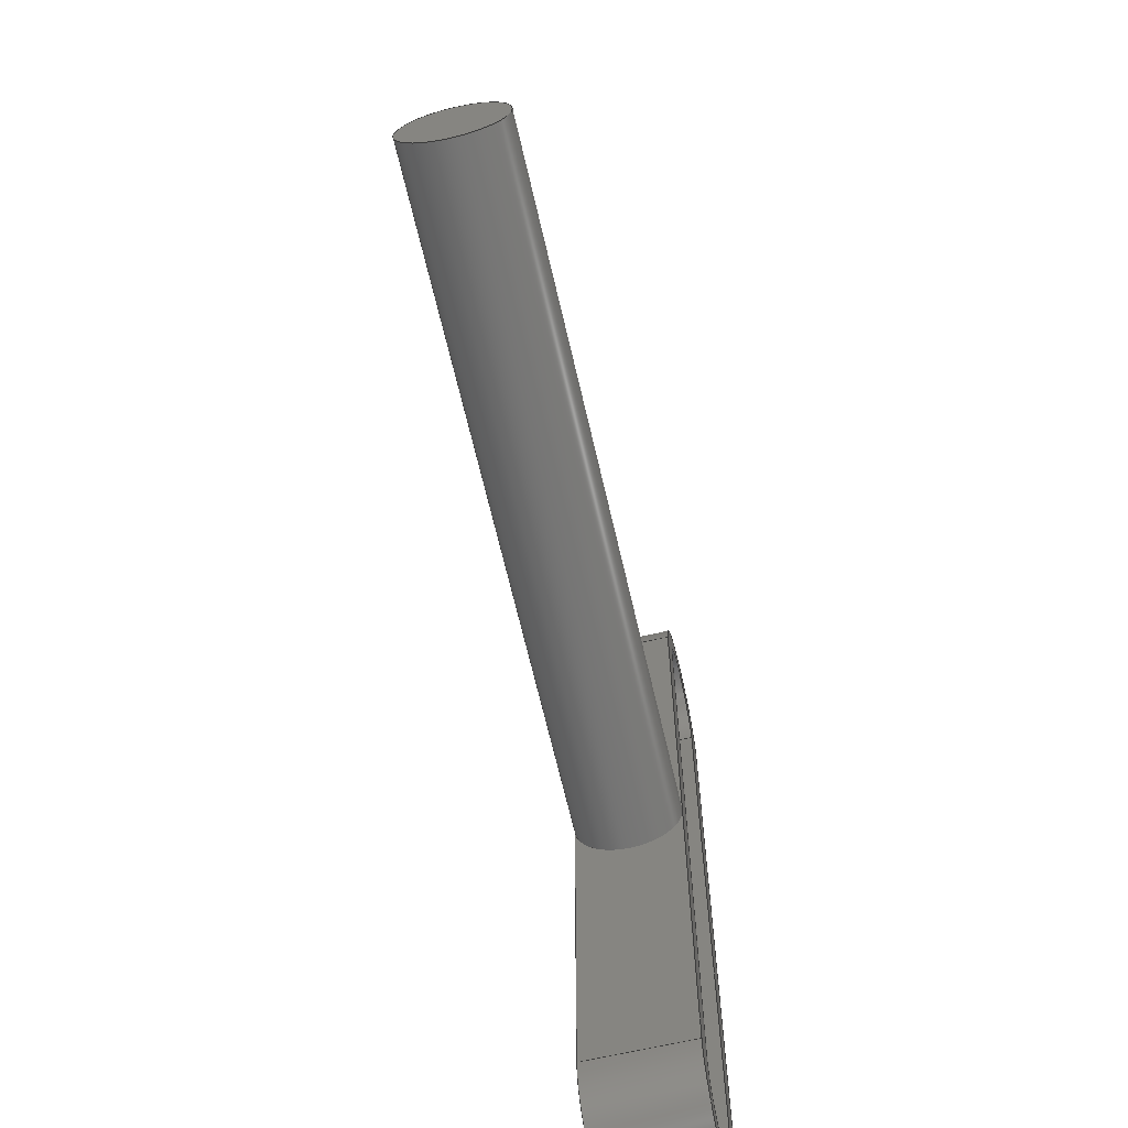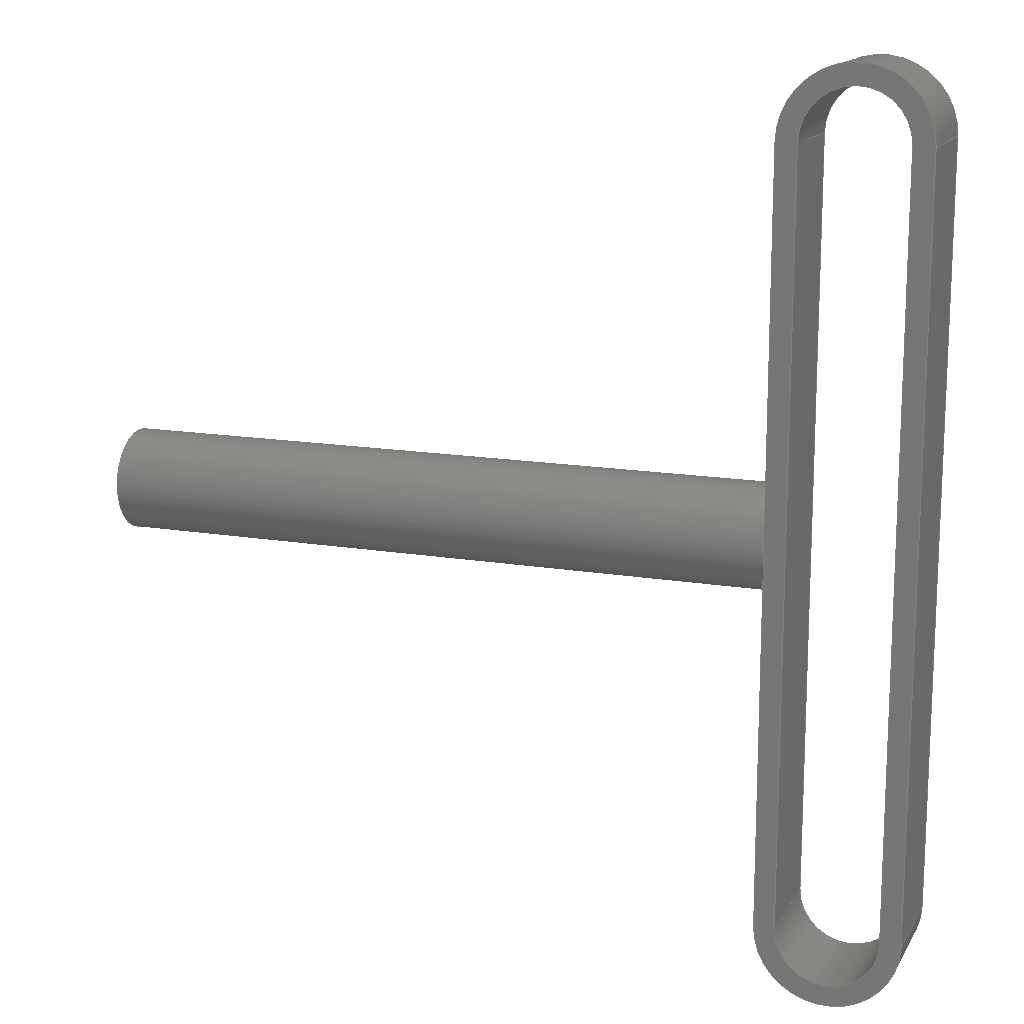
<metadata>
{"format":"step","ext":"step","renderer":"f3d","projection":"perspective","resolution":1024,"background":"white","views":[{"elev":-66.3,"azim":103.0,"up":"+Z"},{"elev":14.5,"azim":-159.5,"up":"+Z"}]}
</metadata>
<code>
ISO-10303-21;
DATA;
#1=MECHANICAL_DESIGN_GEOMETRIC_PRESENTATION_REPRESENTATION('',(#4),#393);
#2=SHAPE_REPRESENTATION_RELATIONSHIP('SRR','None',#400,#3);
#3=ADVANCED_BREP_SHAPE_REPRESENTATION('',(#5),#392);
#4=STYLED_ITEM('',(#409),#5);
#5=MANIFOLD_SOLID_BREP('Body1',#220);
#6=FACE_BOUND('',#34,.T.);
#7=FACE_BOUND('',#43,.T.);
#8=PLANE('',#238);
#9=PLANE('',#239);
#10=PLANE('',#240);
#11=PLANE('',#241);
#12=PLANE('',#246);
#13=PLANE('',#249);
#14=PLANE('',#254);
#15=PLANE('',#257);
#16=FACE_OUTER_BOUND('',#29,.T.);
#17=FACE_OUTER_BOUND('',#30,.T.);
#18=FACE_OUTER_BOUND('',#31,.T.);
#19=FACE_OUTER_BOUND('',#32,.T.);
#20=FACE_OUTER_BOUND('',#33,.T.);
#21=FACE_OUTER_BOUND('',#35,.T.);
#22=FACE_OUTER_BOUND('',#36,.T.);
#23=FACE_OUTER_BOUND('',#37,.T.);
#24=FACE_OUTER_BOUND('',#38,.T.);
#25=FACE_OUTER_BOUND('',#39,.T.);
#26=FACE_OUTER_BOUND('',#40,.T.);
#27=FACE_OUTER_BOUND('',#41,.T.);
#28=FACE_OUTER_BOUND('',#42,.T.);
#29=EDGE_LOOP('',(#142,#143,#144,#145,#146));
#30=EDGE_LOOP('',(#147));
#31=EDGE_LOOP('',(#148,#149,#150,#151));
#32=EDGE_LOOP('',(#152,#153,#154,#155));
#33=EDGE_LOOP('',(#156,#157,#158,#159,#160));
#34=EDGE_LOOP('',(#161,#162,#163,#164));
#35=EDGE_LOOP('',(#165,#166,#167,#168));
#36=EDGE_LOOP('',(#169,#170,#171,#172));
#37=EDGE_LOOP('',(#173,#174,#175,#176));
#38=EDGE_LOOP('',(#177,#178,#179,#180));
#39=EDGE_LOOP('',(#181,#182,#183,#184));
#40=EDGE_LOOP('',(#185,#186,#187,#188));
#41=EDGE_LOOP('',(#189,#190,#191,#192));
#42=EDGE_LOOP('',(#193,#194,#195,#196,#197));
#43=EDGE_LOOP('',(#198,#199,#200,#201));
#44=LINE('',#332,#63);
#45=LINE('',#339,#64);
#46=LINE('',#341,#65);
#47=LINE('',#342,#66);
#48=LINE('',#345,#67);
#49=LINE('',#347,#68);
#50=LINE('',#348,#69);
#51=LINE('',#354,#70);
#52=LINE('',#359,#71);
#53=LINE('',#362,#72);
#54=LINE('',#365,#73);
#55=LINE('',#367,#74);
#56=LINE('',#368,#75);
#57=LINE('',#372,#76);
#58=LINE('',#375,#77);
#59=LINE('',#376,#78);
#60=LINE('',#382,#79);
#61=LINE('',#385,#80);
#62=LINE('',#386,#81);
#63=VECTOR('',#264,0.75);
#64=VECTOR('',#273,1);
#65=VECTOR('',#274,1);
#66=VECTOR('',#275,1);
#67=VECTOR('',#278,1);
#68=VECTOR('',#279,1);
#69=VECTOR('',#280,1);
#70=VECTOR('',#287,1);
#71=VECTOR('',#290,1);
#72=VECTOR('',#293,1);
#73=VECTOR('',#296,1);
#74=VECTOR('',#297,1);
#75=VECTOR('',#298,1);
#76=VECTOR('',#303,1);
#77=VECTOR('',#306,1);
#78=VECTOR('',#307,1);
#79=VECTOR('',#316,1);
#80=VECTOR('',#319,1);
#81=VECTOR('',#320,1);
#82=CIRCLE('',#235,0.75);
#83=CIRCLE('',#236,0.75);
#84=CIRCLE('',#237,0.75);
#85=CIRCLE('',#242,1.05);
#86=CIRCLE('',#243,1.05);
#87=CIRCLE('',#244,0.75);
#88=CIRCLE('',#245,0.75);
#89=CIRCLE('',#248,0.75);
#90=CIRCLE('',#251,0.75);
#91=CIRCLE('',#253,1.05);
#92=CIRCLE('',#256,1.05);
#93=VERTEX_POINT('',#329);
#94=VERTEX_POINT('',#331);
#95=VERTEX_POINT('',#333);
#96=VERTEX_POINT('',#338);
#97=VERTEX_POINT('',#340);
#98=VERTEX_POINT('',#344);
#99=VERTEX_POINT('',#346);
#100=VERTEX_POINT('',#350);
#101=VERTEX_POINT('',#352);
#102=VERTEX_POINT('',#355);
#103=VERTEX_POINT('',#356);
#104=VERTEX_POINT('',#358);
#105=VERTEX_POINT('',#360);
#106=VERTEX_POINT('',#364);
#107=VERTEX_POINT('',#366);
#108=VERTEX_POINT('',#370);
#109=VERTEX_POINT('',#374);
#110=VERTEX_POINT('',#380);
#111=VERTEX_POINT('',#384);
#112=EDGE_CURVE('',#93,#93,#82,.T.);
#113=EDGE_CURVE('',#93,#94,#44,.T.);
#114=EDGE_CURVE('',#95,#94,#83,.T.);
#115=EDGE_CURVE('',#94,#95,#84,.T.);
#116=EDGE_CURVE('',#96,#95,#45,.T.);
#117=EDGE_CURVE('',#97,#96,#46,.T.);
#118=EDGE_CURVE('',#94,#97,#47,.T.);
#119=EDGE_CURVE('',#98,#94,#48,.T.);
#120=EDGE_CURVE('',#99,#98,#49,.T.);
#121=EDGE_CURVE('',#95,#99,#50,.T.);
#122=EDGE_CURVE('',#100,#98,#85,.T.);
#123=EDGE_CURVE('',#97,#101,#86,.T.);
#124=EDGE_CURVE('',#101,#100,#51,.T.);
#125=EDGE_CURVE('',#102,#103,#87,.T.);
#126=EDGE_CURVE('',#103,#104,#52,.T.);
#127=EDGE_CURVE('',#104,#105,#88,.T.);
#128=EDGE_CURVE('',#105,#102,#53,.T.);
#129=EDGE_CURVE('',#106,#103,#54,.T.);
#130=EDGE_CURVE('',#107,#106,#55,.T.);
#131=EDGE_CURVE('',#104,#107,#56,.T.);
#132=EDGE_CURVE('',#108,#107,#89,.T.);
#133=EDGE_CURVE('',#105,#108,#57,.T.);
#134=EDGE_CURVE('',#109,#108,#58,.T.);
#135=EDGE_CURVE('',#102,#109,#59,.T.);
#136=EDGE_CURVE('',#106,#109,#90,.T.);
#137=EDGE_CURVE('',#110,#96,#91,.T.);
#138=EDGE_CURVE('',#101,#110,#60,.T.);
#139=EDGE_CURVE('',#111,#110,#61,.T.);
#140=EDGE_CURVE('',#100,#111,#62,.T.);
#141=EDGE_CURVE('',#99,#111,#92,.T.);
#142=ORIENTED_EDGE('',*,*,#112,.F.);
#143=ORIENTED_EDGE('',*,*,#113,.T.);
#144=ORIENTED_EDGE('',*,*,#114,.F.);
#145=ORIENTED_EDGE('',*,*,#115,.F.);
#146=ORIENTED_EDGE('',*,*,#113,.F.);
#147=ORIENTED_EDGE('',*,*,#112,.T.);
#148=ORIENTED_EDGE('',*,*,#115,.T.);
#149=ORIENTED_EDGE('',*,*,#116,.F.);
#150=ORIENTED_EDGE('',*,*,#117,.F.);
#151=ORIENTED_EDGE('',*,*,#118,.F.);
#152=ORIENTED_EDGE('',*,*,#114,.T.);
#153=ORIENTED_EDGE('',*,*,#119,.F.);
#154=ORIENTED_EDGE('',*,*,#120,.F.);
#155=ORIENTED_EDGE('',*,*,#121,.F.);
#156=ORIENTED_EDGE('',*,*,#122,.T.);
#157=ORIENTED_EDGE('',*,*,#119,.T.);
#158=ORIENTED_EDGE('',*,*,#118,.T.);
#159=ORIENTED_EDGE('',*,*,#123,.T.);
#160=ORIENTED_EDGE('',*,*,#124,.T.);
#161=ORIENTED_EDGE('',*,*,#125,.T.);
#162=ORIENTED_EDGE('',*,*,#126,.T.);
#163=ORIENTED_EDGE('',*,*,#127,.T.);
#164=ORIENTED_EDGE('',*,*,#128,.T.);
#165=ORIENTED_EDGE('',*,*,#129,.F.);
#166=ORIENTED_EDGE('',*,*,#130,.F.);
#167=ORIENTED_EDGE('',*,*,#131,.F.);
#168=ORIENTED_EDGE('',*,*,#126,.F.);
#169=ORIENTED_EDGE('',*,*,#131,.T.);
#170=ORIENTED_EDGE('',*,*,#132,.F.);
#171=ORIENTED_EDGE('',*,*,#133,.F.);
#172=ORIENTED_EDGE('',*,*,#127,.F.);
#173=ORIENTED_EDGE('',*,*,#133,.T.);
#174=ORIENTED_EDGE('',*,*,#134,.F.);
#175=ORIENTED_EDGE('',*,*,#135,.F.);
#176=ORIENTED_EDGE('',*,*,#128,.F.);
#177=ORIENTED_EDGE('',*,*,#135,.T.);
#178=ORIENTED_EDGE('',*,*,#136,.F.);
#179=ORIENTED_EDGE('',*,*,#129,.T.);
#180=ORIENTED_EDGE('',*,*,#125,.F.);
#181=ORIENTED_EDGE('',*,*,#117,.T.);
#182=ORIENTED_EDGE('',*,*,#137,.F.);
#183=ORIENTED_EDGE('',*,*,#138,.F.);
#184=ORIENTED_EDGE('',*,*,#123,.F.);
#185=ORIENTED_EDGE('',*,*,#138,.T.);
#186=ORIENTED_EDGE('',*,*,#139,.F.);
#187=ORIENTED_EDGE('',*,*,#140,.F.);
#188=ORIENTED_EDGE('',*,*,#124,.F.);
#189=ORIENTED_EDGE('',*,*,#140,.T.);
#190=ORIENTED_EDGE('',*,*,#141,.F.);
#191=ORIENTED_EDGE('',*,*,#120,.T.);
#192=ORIENTED_EDGE('',*,*,#122,.F.);
#193=ORIENTED_EDGE('',*,*,#141,.T.);
#194=ORIENTED_EDGE('',*,*,#139,.T.);
#195=ORIENTED_EDGE('',*,*,#137,.T.);
#196=ORIENTED_EDGE('',*,*,#116,.T.);
#197=ORIENTED_EDGE('',*,*,#121,.T.);
#198=ORIENTED_EDGE('',*,*,#136,.T.);
#199=ORIENTED_EDGE('',*,*,#134,.T.);
#200=ORIENTED_EDGE('',*,*,#132,.T.);
#201=ORIENTED_EDGE('',*,*,#130,.T.);
#202=CYLINDRICAL_SURFACE('',#234,0.75);
#203=CYLINDRICAL_SURFACE('',#247,0.75);
#204=CYLINDRICAL_SURFACE('',#250,0.75);
#205=CYLINDRICAL_SURFACE('',#252,1.05);
#206=CYLINDRICAL_SURFACE('',#255,1.05);
#207=ADVANCED_FACE('',(#16),#202,.T.);
#208=ADVANCED_FACE('',(#17),#8,.T.);
#209=ADVANCED_FACE('',(#18),#9,.T.);
#210=ADVANCED_FACE('',(#19),#10,.T.);
#211=ADVANCED_FACE('',(#20,#6),#11,.F.);
#212=ADVANCED_FACE('',(#21),#12,.T.);
#213=ADVANCED_FACE('',(#22),#203,.F.);
#214=ADVANCED_FACE('',(#23),#13,.T.);
#215=ADVANCED_FACE('',(#24),#204,.F.);
#216=ADVANCED_FACE('',(#25),#205,.T.);
#217=ADVANCED_FACE('',(#26),#14,.T.);
#218=ADVANCED_FACE('',(#27),#206,.T.);
#219=ADVANCED_FACE('',(#28,#7),#15,.T.);
#220=CLOSED_SHELL('',(#207,#208,#209,#210,#211,#212,#213,#214,#215,#216,
#217,#218,#219));
#221=DERIVED_UNIT_ELEMENT(#223,1);
#222=DERIVED_UNIT_ELEMENT(#395,3);
#223=(
MASS_UNIT()
NAMED_UNIT(*)
SI_UNIT(.KILO.,.GRAM.)
);
#224=DERIVED_UNIT((#221,#222));
#225=MEASURE_REPRESENTATION_ITEM('density measure',
POSITIVE_RATIO_MEASURE(7850),#224);
#226=PROPERTY_DEFINITION_REPRESENTATION(#231,#228);
#227=PROPERTY_DEFINITION_REPRESENTATION(#232,#229);
#228=REPRESENTATION('material name',(#230),#392);
#229=REPRESENTATION('density',(#225),#392);
#230=DESCRIPTIVE_REPRESENTATION_ITEM('Steel','Steel');
#231=PROPERTY_DEFINITION('material property','material name',#402);
#232=PROPERTY_DEFINITION('material property','density of part',#402);
#233=AXIS2_PLACEMENT_3D('placement',#327,#258,#259);
#234=AXIS2_PLACEMENT_3D('',#328,#260,#261);
#235=AXIS2_PLACEMENT_3D('',#330,#262,#263);
#236=AXIS2_PLACEMENT_3D('',#334,#265,#266);
#237=AXIS2_PLACEMENT_3D('',#335,#267,#268);
#238=AXIS2_PLACEMENT_3D('',#336,#269,#270);
#239=AXIS2_PLACEMENT_3D('',#337,#271,#272);
#240=AXIS2_PLACEMENT_3D('',#343,#276,#277);
#241=AXIS2_PLACEMENT_3D('',#349,#281,#282);
#242=AXIS2_PLACEMENT_3D('',#351,#283,#284);
#243=AXIS2_PLACEMENT_3D('',#353,#285,#286);
#244=AXIS2_PLACEMENT_3D('',#357,#288,#289);
#245=AXIS2_PLACEMENT_3D('',#361,#291,#292);
#246=AXIS2_PLACEMENT_3D('',#363,#294,#295);
#247=AXIS2_PLACEMENT_3D('',#369,#299,#300);
#248=AXIS2_PLACEMENT_3D('',#371,#301,#302);
#249=AXIS2_PLACEMENT_3D('',#373,#304,#305);
#250=AXIS2_PLACEMENT_3D('',#377,#308,#309);
#251=AXIS2_PLACEMENT_3D('',#378,#310,#311);
#252=AXIS2_PLACEMENT_3D('',#379,#312,#313);
#253=AXIS2_PLACEMENT_3D('',#381,#314,#315);
#254=AXIS2_PLACEMENT_3D('',#383,#317,#318);
#255=AXIS2_PLACEMENT_3D('',#387,#321,#322);
#256=AXIS2_PLACEMENT_3D('',#388,#323,#324);
#257=AXIS2_PLACEMENT_3D('',#389,#325,#326);
#258=DIRECTION('axis',(0,0,1));
#259=DIRECTION('refdir',(1,0,0));
#260=DIRECTION('center_axis',(1,0,-6.056e-16));
#261=DIRECTION('ref_axis',(0,1,0));
#262=DIRECTION('center_axis',(1,0,-6.056e-16));
#263=DIRECTION('ref_axis',(0,1,0));
#264=DIRECTION('',(-1,0,6.056e-16));
#265=DIRECTION('center_axis',(-1,0,6.056e-16));
#266=DIRECTION('ref_axis',(0,1,0));
#267=DIRECTION('center_axis',(-1,0,6.056e-16));
#268=DIRECTION('ref_axis',(0,1,0));
#269=DIRECTION('center_axis',(1,0,-6.056e-16));
#270=DIRECTION('ref_axis',(0,1,0));
#271=DIRECTION('center_axis',(1,0,-6.056e-16));
#272=DIRECTION('ref_axis',(-6.056e-16,0,-1));
#273=DIRECTION('',(-6.056e-16,0,-1));
#274=DIRECTION('',(0,1,0));
#275=DIRECTION('',(6.056e-16,0,1));
#276=DIRECTION('center_axis',(1,0,-6.056e-16));
#277=DIRECTION('ref_axis',(-6.056e-16,0,-1));
#278=DIRECTION('',(6.056e-16,0,1));
#279=DIRECTION('',(0,-1,0));
#280=DIRECTION('',(-6.056e-16,0,-1));
#281=DIRECTION('center_axis',(0,1,0));
#282=DIRECTION('ref_axis',(1,0,0));
#283=DIRECTION('center_axis',(0,-1,0));
#284=DIRECTION('ref_axis',(1,0,0));
#285=DIRECTION('center_axis',(0,-1,0));
#286=DIRECTION('ref_axis',(-1,0,0));
#287=DIRECTION('',(-6.056e-16,0,-1));
#288=DIRECTION('center_axis',(0,1,0));
#289=DIRECTION('ref_axis',(-1,0,0));
#290=DIRECTION('',(-6.056e-16,0,-1));
#291=DIRECTION('center_axis',(0,1,0));
#292=DIRECTION('ref_axis',(1,0,0));
#293=DIRECTION('',(6.056e-16,0,1));
#294=DIRECTION('center_axis',(-1,0,6.056e-16));
#295=DIRECTION('ref_axis',(6.056e-16,0,1));
#296=DIRECTION('',(0,-1,0));
#297=DIRECTION('',(6.056e-16,0,1));
#298=DIRECTION('',(0,1,0));
#299=DIRECTION('center_axis',(0,1,0));
#300=DIRECTION('ref_axis',(1,0,0));
#301=DIRECTION('center_axis',(0,-1,0));
#302=DIRECTION('ref_axis',(1,0,0));
#303=DIRECTION('',(0,1,0));
#304=DIRECTION('center_axis',(1,0,-6.056e-16));
#305=DIRECTION('ref_axis',(-6.056e-16,0,-1));
#306=DIRECTION('',(-6.056e-16,0,-1));
#307=DIRECTION('',(0,1,0));
#308=DIRECTION('center_axis',(0,1,0));
#309=DIRECTION('ref_axis',(-1,0,0));
#310=DIRECTION('center_axis',(0,-1,0));
#311=DIRECTION('ref_axis',(-1,0,0));
#312=DIRECTION('center_axis',(0,1,0));
#313=DIRECTION('ref_axis',(-1,0,0));
#314=DIRECTION('center_axis',(0,1,0));
#315=DIRECTION('ref_axis',(-1,0,0));
#316=DIRECTION('',(0,1,0));
#317=DIRECTION('center_axis',(-1,0,6.056e-16));
#318=DIRECTION('ref_axis',(6.056e-16,0,1));
#319=DIRECTION('',(6.056e-16,0,1));
#320=DIRECTION('',(0,1,0));
#321=DIRECTION('center_axis',(0,1,0));
#322=DIRECTION('ref_axis',(1,0,0));
#323=DIRECTION('center_axis',(0,1,0));
#324=DIRECTION('ref_axis',(1,0,0));
#325=DIRECTION('center_axis',(0,1,0));
#326=DIRECTION('ref_axis',(1,0,0));
#327=CARTESIAN_POINT('',(0,0,0));
#328=CARTESIAN_POINT('Origin',(1.05,0,-6.359e-16));
#329=CARTESIAN_POINT('',(11,-0.75,-6.753e-15));
#330=CARTESIAN_POINT('Origin',(11,0,-6.661e-15));
#331=CARTESIAN_POINT('',(1.05,-0.75,-7.277e-16));
#332=CARTESIAN_POINT('',(1.05,-0.75,-7.277e-16));
#333=CARTESIAN_POINT('',(1.05,0.75,-6.359e-16));
#334=CARTESIAN_POINT('Origin',(1.05,0,-6.359e-16));
#335=CARTESIAN_POINT('Origin',(1.05,0,-6.359e-16));
#336=CARTESIAN_POINT('Origin',(11,0,-6.661e-15));
#337=CARTESIAN_POINT('Origin',(1.05,0,5.5));
#338=CARTESIAN_POINT('',(1.05,0.75,5.5));
#339=CARTESIAN_POINT('',(1.05,0.75,5.5));
#340=CARTESIAN_POINT('',(1.05,-0.75,5.5));
#341=CARTESIAN_POINT('',(1.05,0,5.5));
#342=CARTESIAN_POINT('',(1.05,-0.75,5.5));
#343=CARTESIAN_POINT('Origin',(1.05,0,5.5));
#344=CARTESIAN_POINT('',(1.05,-0.75,-5.5));
#345=CARTESIAN_POINT('',(1.05,-0.75,5.5));
#346=CARTESIAN_POINT('',(1.05,0.75,-5.5));
#347=CARTESIAN_POINT('',(1.05,0,-5.5));
#348=CARTESIAN_POINT('',(1.05,0.75,5.5));
#349=CARTESIAN_POINT('Origin',(-2.22e-16,-0.75,0));
#350=CARTESIAN_POINT('',(-1.05,-0.75,-5.5));
#351=CARTESIAN_POINT('Origin',(-3.553e-15,-0.75,-5.5));
#352=CARTESIAN_POINT('',(-1.05,-0.75,5.5));
#353=CARTESIAN_POINT('Origin',(3.109e-15,-0.75,5.5));
#354=CARTESIAN_POINT('',(-1.05,-0.75,-5.5));
#355=CARTESIAN_POINT('',(-0.75,-0.75,5.5));
#356=CARTESIAN_POINT('',(0.75,-0.75,5.5));
#357=CARTESIAN_POINT('Origin',(3.109e-15,-0.75,5.5));
#358=CARTESIAN_POINT('',(0.75,-0.75,-5.5));
#359=CARTESIAN_POINT('',(0.75,-0.75,5.5));
#360=CARTESIAN_POINT('',(-0.75,-0.75,-5.5));
#361=CARTESIAN_POINT('Origin',(-3.553e-15,-0.75,-5.5));
#362=CARTESIAN_POINT('',(-0.75,-0.75,-5.5));
#363=CARTESIAN_POINT('Origin',(0.75,0,-5.5));
#364=CARTESIAN_POINT('',(0.75,0.75,5.5));
#365=CARTESIAN_POINT('',(0.75,0,5.5));
#366=CARTESIAN_POINT('',(0.75,0.75,-5.5));
#367=CARTESIAN_POINT('',(0.75,0.75,5.5));
#368=CARTESIAN_POINT('',(0.75,0,-5.5));
#369=CARTESIAN_POINT('Origin',(-3.553e-15,0,-5.5));
#370=CARTESIAN_POINT('',(-0.75,0.75,-5.5));
#371=CARTESIAN_POINT('Origin',(-3.553e-15,0.75,-5.5));
#372=CARTESIAN_POINT('',(-0.75,0,-5.5));
#373=CARTESIAN_POINT('Origin',(-0.75,0,5.5));
#374=CARTESIAN_POINT('',(-0.75,0.75,5.5));
#375=CARTESIAN_POINT('',(-0.75,0.75,-5.5));
#376=CARTESIAN_POINT('',(-0.75,0,5.5));
#377=CARTESIAN_POINT('Origin',(3.109e-15,0,5.5));
#378=CARTESIAN_POINT('Origin',(3.109e-15,0.75,5.5));
#379=CARTESIAN_POINT('Origin',(3.109e-15,0,5.5));
#380=CARTESIAN_POINT('',(-1.05,0.75,5.5));
#381=CARTESIAN_POINT('Origin',(3.109e-15,0.75,5.5));
#382=CARTESIAN_POINT('',(-1.05,0,5.5));
#383=CARTESIAN_POINT('Origin',(-1.05,0,-5.5));
#384=CARTESIAN_POINT('',(-1.05,0.75,-5.5));
#385=CARTESIAN_POINT('',(-1.05,0.75,-5.5));
#386=CARTESIAN_POINT('',(-1.05,0,-5.5));
#387=CARTESIAN_POINT('Origin',(-3.553e-15,0,-5.5));
#388=CARTESIAN_POINT('Origin',(-3.553e-15,0.75,-5.5));
#389=CARTESIAN_POINT('Origin',(-2.22e-16,0.75,0));
#390=UNCERTAINTY_MEASURE_WITH_UNIT(LENGTH_MEASURE(0.001),#394,
'DISTANCE_ACCURACY_VALUE',
'Maximum model space distance between geometric entities at asserted c
onnectivities');
#391=UNCERTAINTY_MEASURE_WITH_UNIT(LENGTH_MEASURE(0.001),#394,
'DISTANCE_ACCURACY_VALUE',
'Maximum model space distance between geometric entities at asserted c
onnectivities');
#392=(
GEOMETRIC_REPRESENTATION_CONTEXT(3)
GLOBAL_UNCERTAINTY_ASSIGNED_CONTEXT((#390))
GLOBAL_UNIT_ASSIGNED_CONTEXT((#394,#396,#397))
REPRESENTATION_CONTEXT('','3D')
);
#393=(
GEOMETRIC_REPRESENTATION_CONTEXT(3)
GLOBAL_UNCERTAINTY_ASSIGNED_CONTEXT((#391))
GLOBAL_UNIT_ASSIGNED_CONTEXT((#394,#396,#397))
REPRESENTATION_CONTEXT('','3D')
);
#394=(
LENGTH_UNIT()
NAMED_UNIT(*)
SI_UNIT(.CENTI.,.METRE.)
);
#395=(
LENGTH_UNIT()
NAMED_UNIT(*)
SI_UNIT($,.METRE.)
);
#396=(
NAMED_UNIT(*)
PLANE_ANGLE_UNIT()
SI_UNIT($,.RADIAN.)
);
#397=(
NAMED_UNIT(*)
SI_UNIT($,.STERADIAN.)
SOLID_ANGLE_UNIT()
);
#398=SHAPE_DEFINITION_REPRESENTATION(#399,#400);
#399=PRODUCT_DEFINITION_SHAPE('',$,#402);
#400=SHAPE_REPRESENTATION('',(#233),#392);
#401=PRODUCT_DEFINITION_CONTEXT('part definition',#406,'design');
#402=PRODUCT_DEFINITION('Shaft','Shaft',#403,#401);
#403=PRODUCT_DEFINITION_FORMATION('',$,#408);
#404=PRODUCT_RELATED_PRODUCT_CATEGORY('Shaft','Shaft',(#408));
#405=APPLICATION_PROTOCOL_DEFINITION('international standard',
'automotive_design',2009,#406);
#406=APPLICATION_CONTEXT(
'Core Data for Automotive Mechanical Design Process');
#407=PRODUCT_CONTEXT('part definition',#406,'mechanical');
#408=PRODUCT('Shaft','Shaft',$,(#407));
#409=PRESENTATION_STYLE_ASSIGNMENT((#410));
#410=SURFACE_STYLE_USAGE(.BOTH.,#411);
#411=SURFACE_SIDE_STYLE('',(#412));
#412=SURFACE_STYLE_FILL_AREA(#413);
#413=FILL_AREA_STYLE('Steel - Satin',(#414));
#414=FILL_AREA_STYLE_COLOUR('Steel - Satin',#415);
#415=COLOUR_RGB('Steel - Satin',0.6275,0.6275,0.6275);
ENDSEC;
END-ISO-10303-21;

</code>
